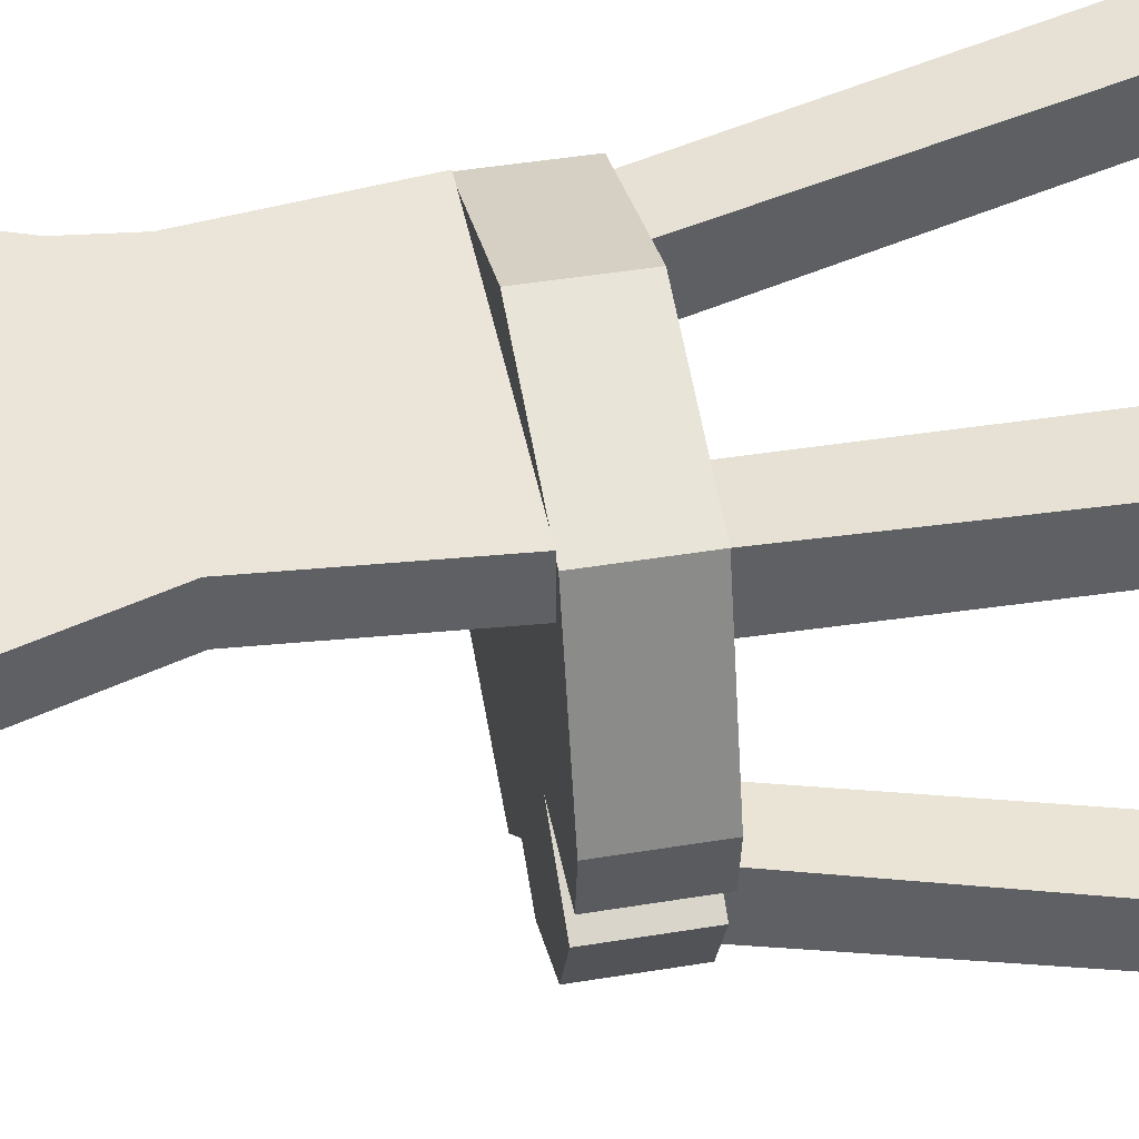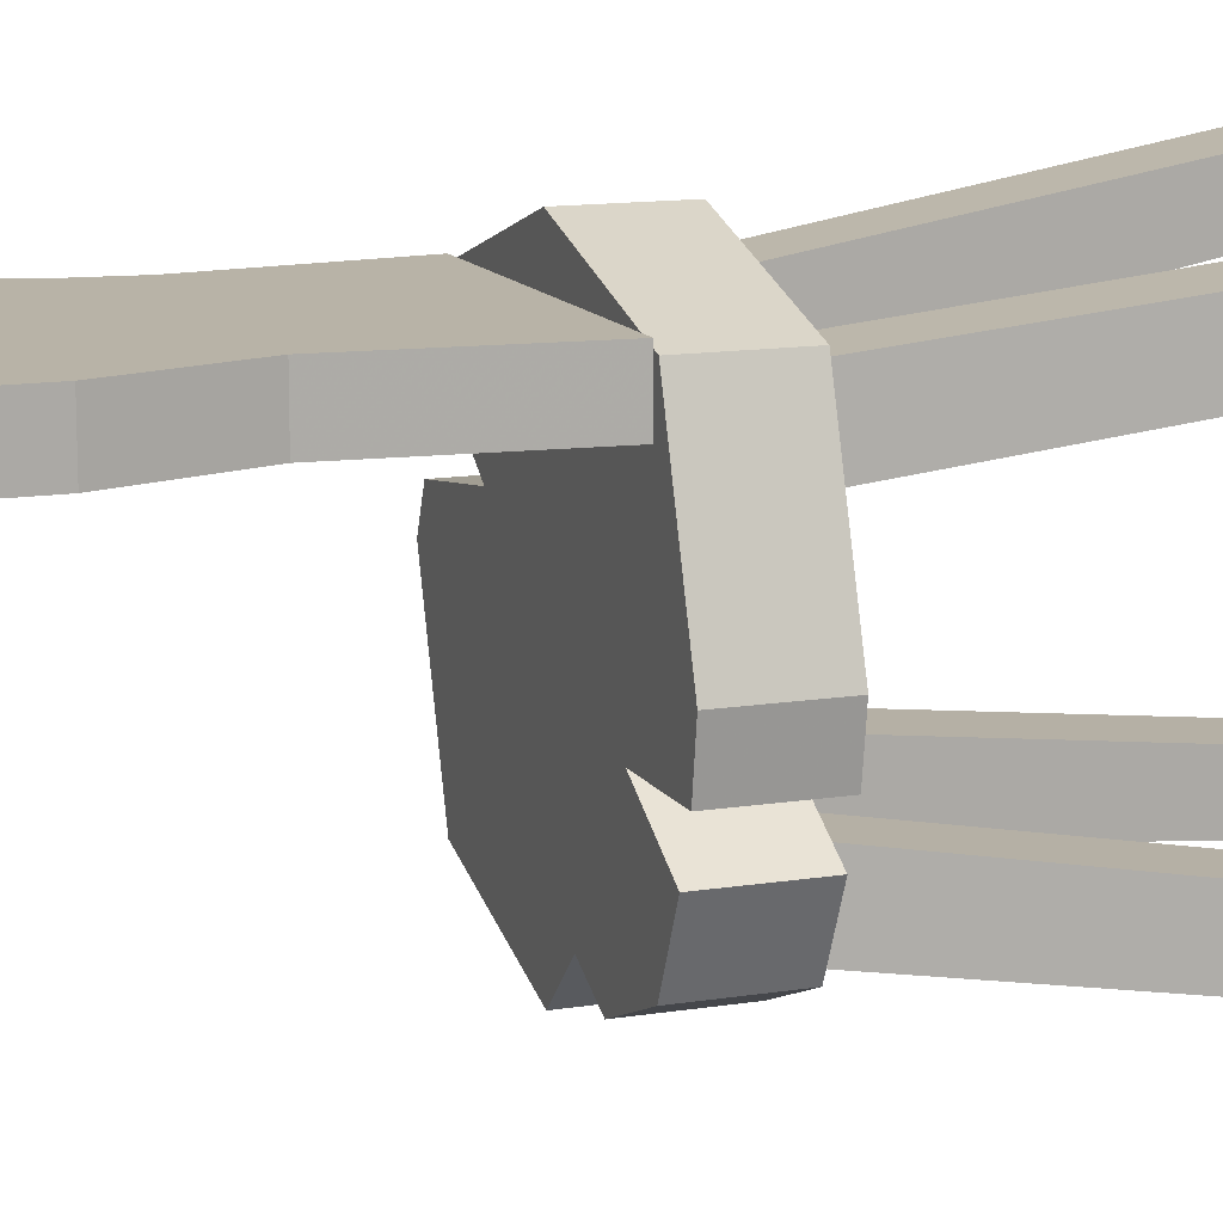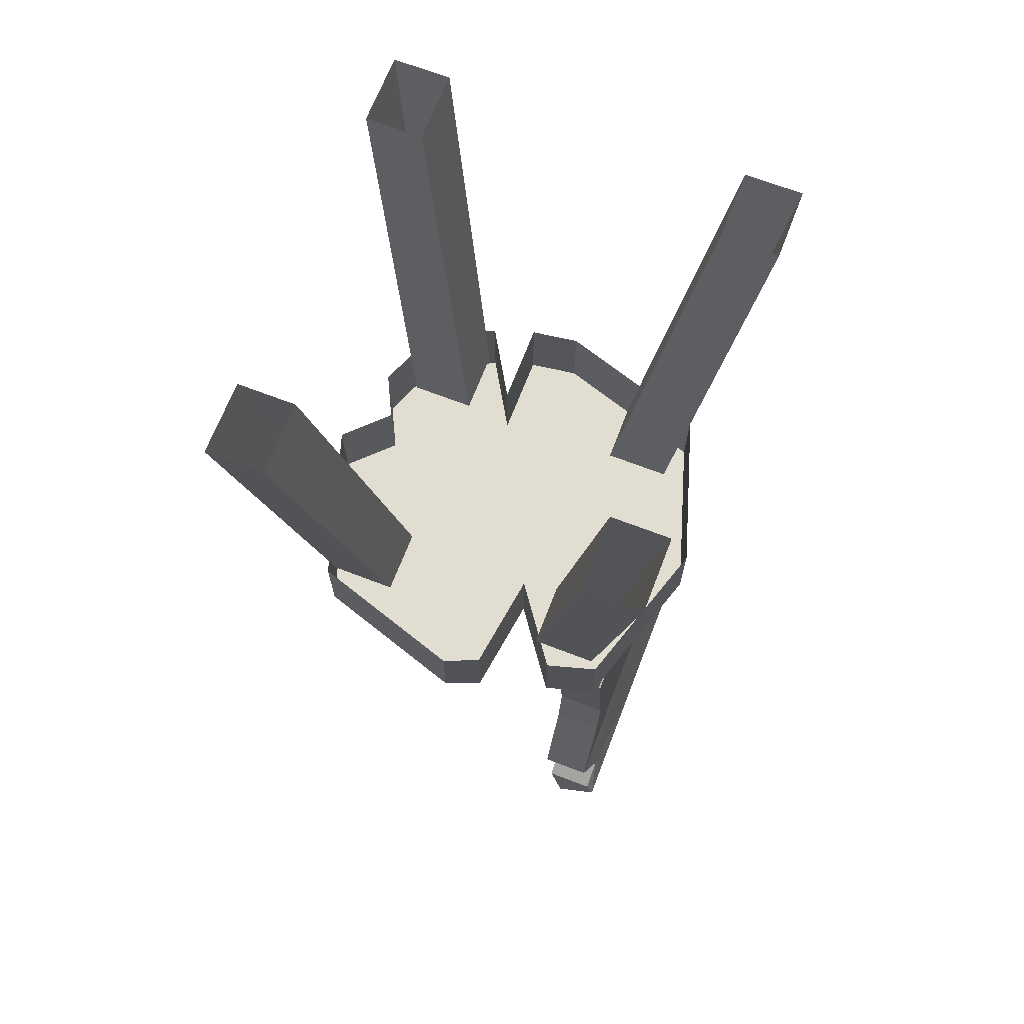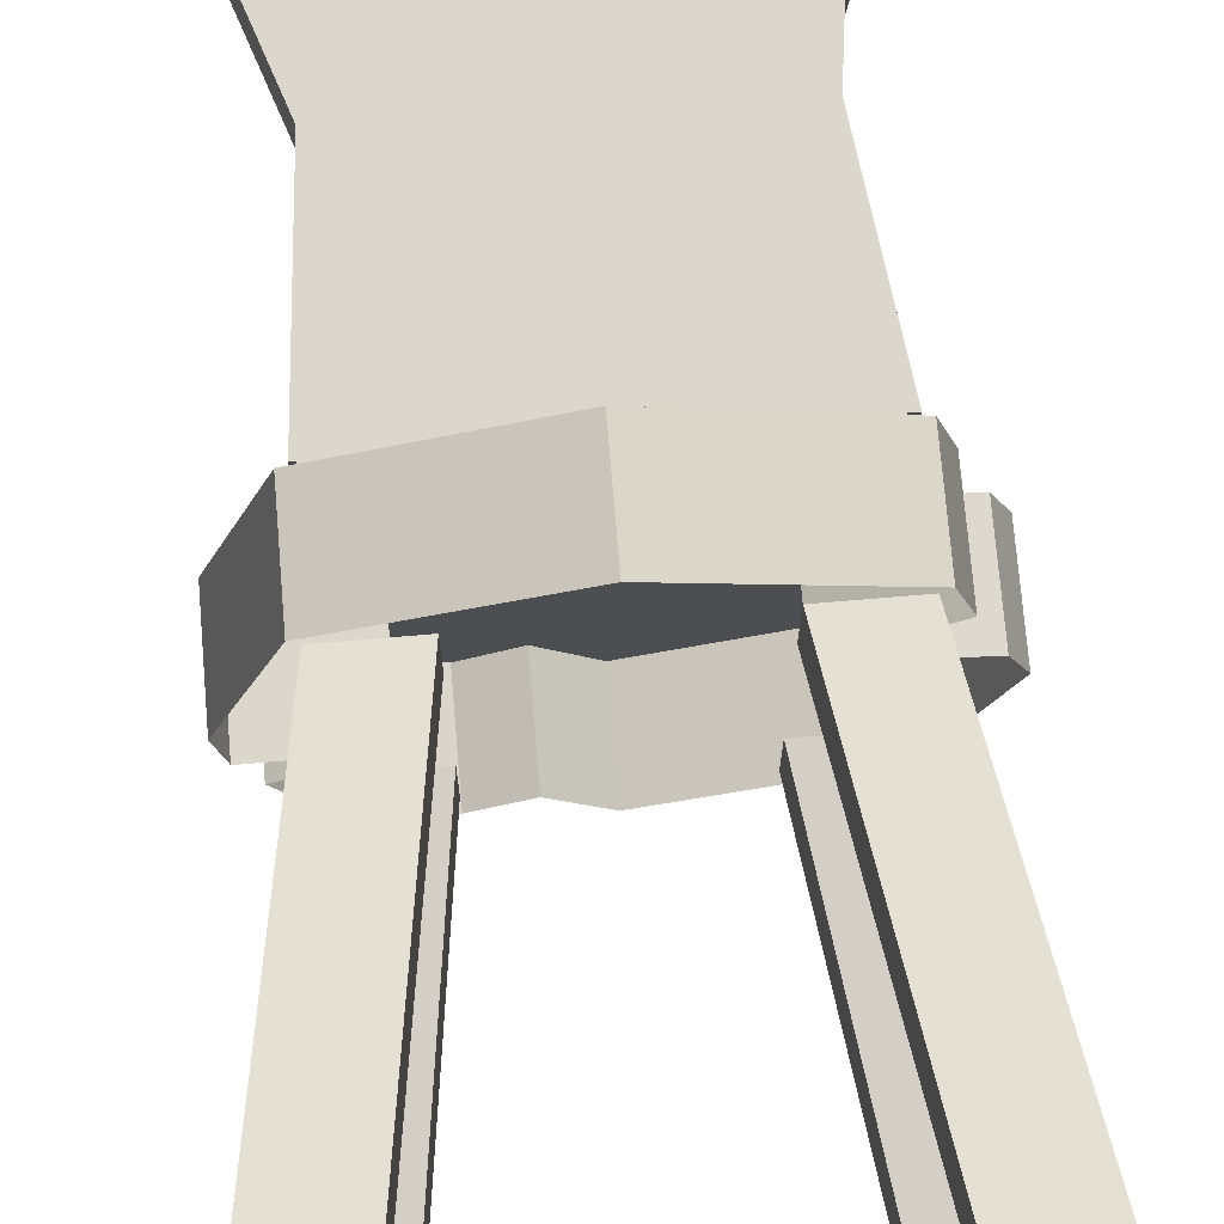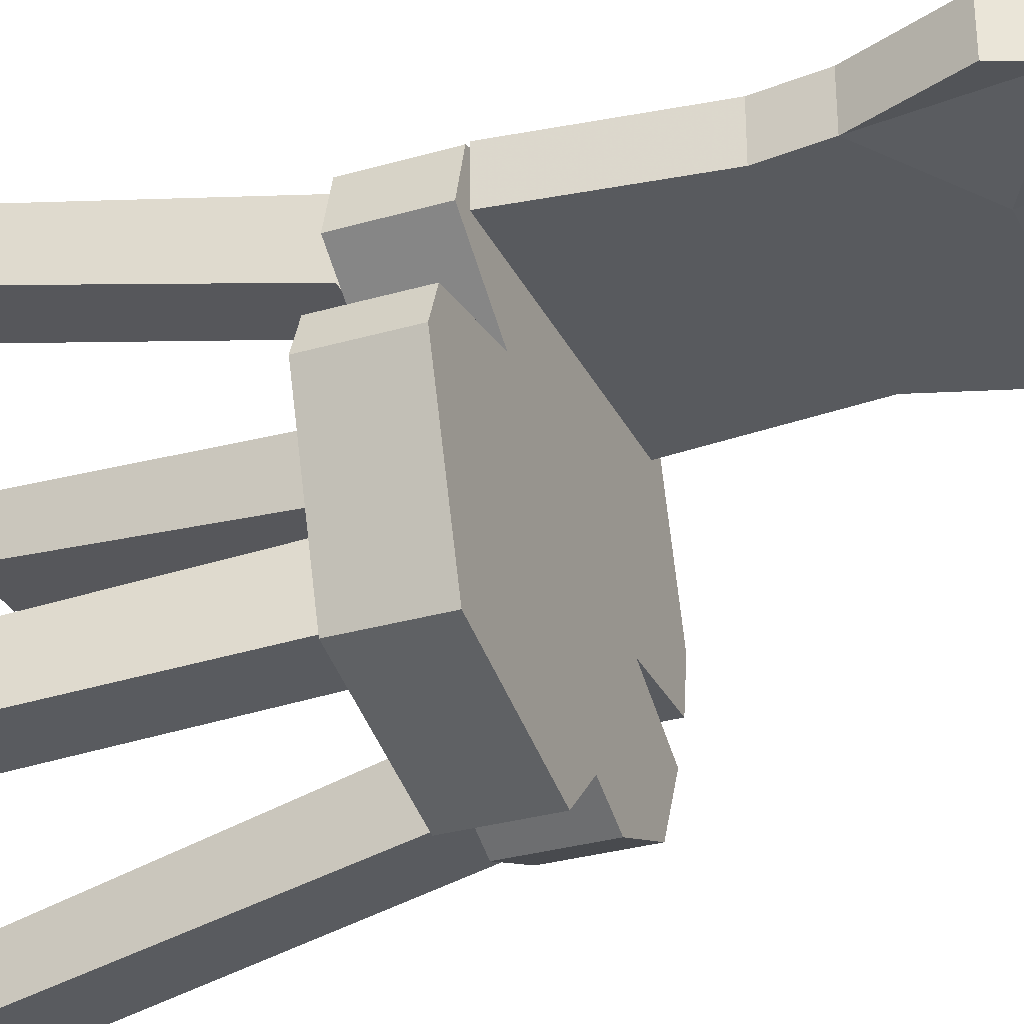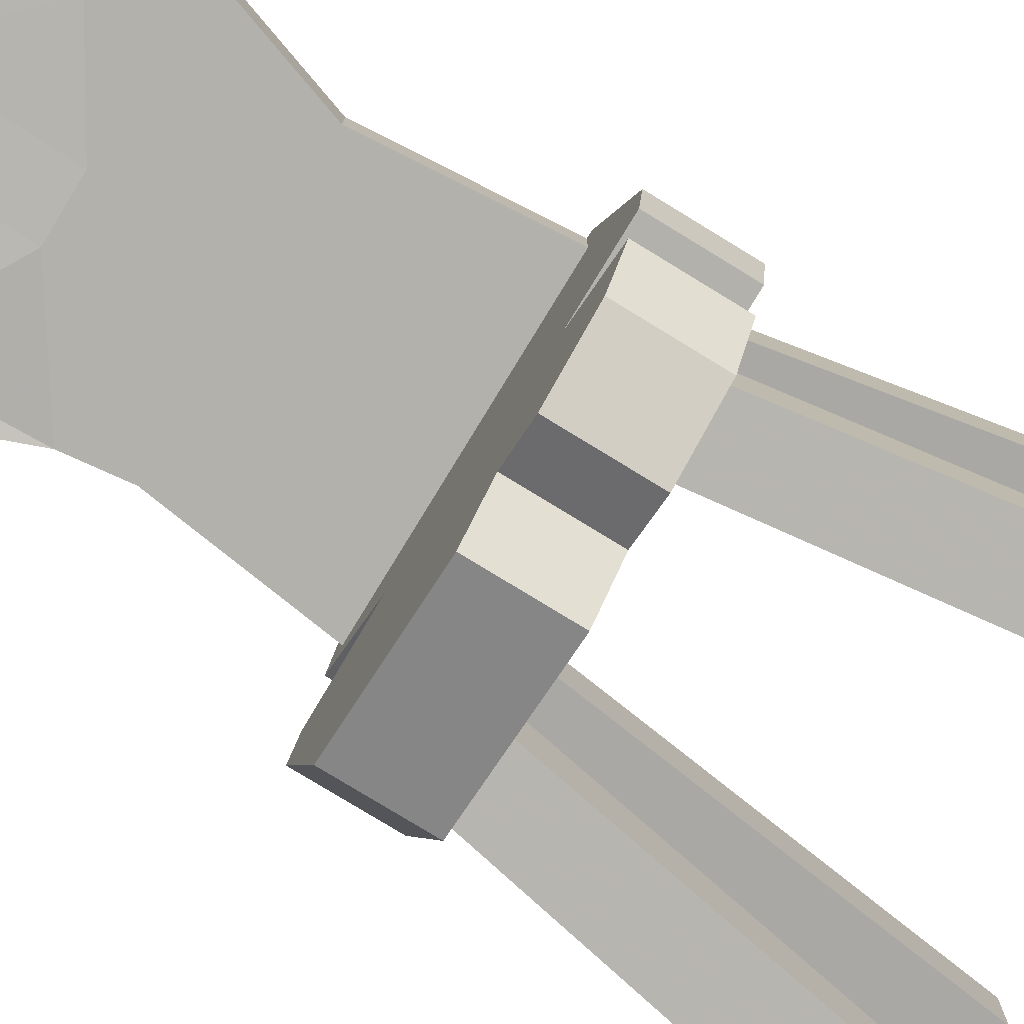
<metadata>
{"format":"obj","ext":"obj","renderer":"f3d","projection":"perspective","resolution":1024,"background":"white","views":[{"elev":44.5,"azim":79.1,"up":"+Z"},{"elev":12.7,"azim":69.4,"up":"+Z"},{"elev":68.4,"azim":-68.9,"up":"+Y"},{"elev":72.8,"azim":175.2,"up":"+Z"},{"elev":-31.0,"azim":-67.4,"up":"+Z"},{"elev":-78.9,"azim":58.6,"up":"+Z"}]}
</metadata>
<code>
v 0.1719 -0.5625 0.1719
v 0 -0.5625 0.2266
v 0 -0.5625 0
v 0.2266 -0.5625 0
v 0.2266 -0.4688 0
v 0.1719 -0.4688 0.1719
v 0 -0.4688 0.2266
v -0.1719 -0.5625 0.1719
v -0.1016 -0.5625 0.05469
v -0.2266 -0.5625 0
v -0.1719 -0.5625 -0.1719
v 0 -0.5625 -0.2266
v 0.04688 -0.5625 -0.1797
v 0.1719 -0.5625 -0.1719
v 0.125 -0.5625 -0.05469
v 0.2188 -0.5625 -0.05469
v 0.2188 -0.4688 -0.05469
v -0.1719 -0.4688 0.1719
v -0.1875 -0.5625 0.1172
v -0.1875 -0.4688 0.1172
v -0.1016 -0.4688 0.05469
v -0.2109 -0.5625 0.03906
v -0.2109 -0.4688 0.03906
v -0.2266 -0.4688 0
v -0.1719 -0.4688 -0.1719
v 0 -0.4688 -0.2266
v 0.04688 -0.4688 -0.1797
v 0.09375 -0.5625 -0.2031
v 0.09375 -0.4688 -0.2031
v 0.1719 -0.4688 -0.1719
v 0.2031 -0.5625 -0.1016
v 0.2031 -0.4688 -0.1016
v 0.125 -0.4688 -0.05469
v 0.1875 -1.047 0.1484
v 0.1875 -1 0.1953
v 0.03125 -0.9922 0.1953
v 0.03125 -1.039 0.1484
v 0.1328 -0.9453 0.1328
v 0.1875 -0.9609 0.1328
v 0.1875 -0.9609 0.1875
v 0.1328 -0.9453 0.1875
v 0.03125 -0.8828 0.1797
v -0.03125 -0.8828 0.1797
v -0.03125 -0.9922 0.1953
v -0.03125 -1.039 0.1484
v 0.03125 -0.8828 0.125
v 0.1875 -0.9219 0.125
v 0.1875 -0.9219 0.1797
v 0.1641 -0.4688 -0.1641
v 0.2422 0 -0.2266
v 0.2422 0 -0.1641
v 0.1641 -0.4688 -0.09375
v 0.1641 0 -0.1641
v 0.09375 -0.4688 -0.09375
v 0.09375 -0.4688 -0.1641
v 0.1641 0 -0.2266
v -0.1641 -0.4688 -0.09375
v -0.2422 0 -0.1641
v -0.2422 0 -0.2266
v -0.1641 -0.4688 -0.1641
v -0.1641 0 -0.2266
v -0.09375 -0.4688 -0.1641
v -0.09375 -0.4688 -0.09375
v -0.1641 0 -0.1641
v -0.1641 -0.4688 0.1641
v -0.2422 0 0.2266
v -0.2422 0 0.1641
v -0.1641 -0.4688 0.09375
v -0.1641 0 0.1641
v -0.09375 -0.4688 0.09375
v -0.09375 -0.4688 0.1641
v -0.1641 0 0.2266
v 0.1641 -0.4688 0.09375
v 0.2422 0 0.1641
v 0.2422 0 0.2266
v 0.1641 -0.4688 0.1641
v 0.1641 0 0.2266
v 0.09375 -0.4688 0.1641
v 0.09375 -0.4688 0.09375
v 0.1641 0 0.1641
v 0.1875 -0.8672 0.125
v 0.1875 -0.8672 0.1797
v 0.1484 -0.75 0.125
v 0.1484 -0.75 0.1797
v 0.1641 -0.5625 0.1797
v -0.1641 -0.5625 0.1797
v -0.1406 -0.7422 0.1797
v -0.1484 -0.8047 0.1797
v -0.1875 -0.9062 0.1797
v -0.1562 -0.9531 0.1875
v -0.1875 -1 0.1953
v -0.1875 -1.047 0.1484
v -0.1875 -0.9766 0.1328
v -0.1562 -0.9531 0.1328
v -0.03125 -0.8828 0.125
v -0.1641 -0.5625 0.125
v 0.1641 -0.5625 0.125
v -0.1484 -0.8047 0.125
v -0.1875 -0.9062 0.125
v -0.1875 -0.9766 0.1875
v -0.1406 -0.7422 0.125
f 1 2 3
f 1 3 4
f 1 4 5
f 1 5 6
f 1 6 2
f 2 6 7
f 2 7 8
f 2 8 9
f 2 9 3
f 3 9 10
f 3 10 11
f 3 11 12
f 3 12 13
f 3 13 14
f 3 14 15
f 3 15 4
f 4 15 16
f 4 16 17
f 4 17 5
f 8 7 18
f 8 18 19
f 8 19 9
f 9 19 20
f 9 20 21
f 9 21 22
f 9 22 10
f 10 22 23
f 10 23 24
f 10 24 11
f 11 24 25
f 11 25 12
f 12 25 26
f 12 26 13
f 13 26 27
f 13 27 28
f 13 28 14
f 14 28 29
f 14 29 30
f 14 30 31
f 14 31 15
f 15 31 32
f 15 32 33
f 15 33 16
f 16 33 17
f 27 29 28
f 30 32 31
f 21 23 22
f 18 20 19
f 34 35 36
f 34 36 37
f 34 37 38
f 34 38 39
f 34 39 40
f 34 40 35
f 35 40 41
f 35 41 36
f 36 41 42
f 36 42 43
f 36 43 44
f 36 44 37
f 37 44 45
f 37 45 46
f 37 46 38
f 38 46 47
f 38 47 48
f 38 48 41
f 38 41 39
f 39 41 40
f 49 50 51
f 49 51 52
f 52 51 53
f 52 53 54
f 54 53 55
f 55 53 56
f 55 56 50
f 55 50 49
f 57 58 59
f 57 59 60
f 60 59 61
f 60 61 62
f 62 61 63
f 63 61 64
f 63 64 58
f 63 58 57
f 65 66 67
f 65 67 68
f 68 67 69
f 68 69 70
f 70 69 71
f 71 69 72
f 71 72 66
f 71 66 65
f 73 74 75
f 73 75 76
f 76 75 77
f 76 77 78
f 78 77 79
f 79 77 80
f 79 80 74
f 79 74 73
f 47 81 82
f 47 82 48
f 48 82 42
f 48 42 41
f 47 46 81
f 81 46 83
f 81 83 82
f 82 83 84
f 82 84 42
f 42 84 85
f 42 85 43
f 43 85 86
f 43 86 87
f 43 87 88
f 43 88 89
f 43 89 90
f 43 90 44
f 44 90 91
f 44 91 92
f 44 92 45
f 45 92 93
f 45 93 94
f 45 94 95
f 45 95 46
f 46 95 96
f 46 96 97
f 46 97 83
f 83 97 84
f 84 97 85
f 88 98 99
f 88 99 89
f 89 99 90
f 90 99 94
f 90 94 100
f 90 100 91
f 91 100 92
f 92 100 93
f 93 100 94
f 98 95 94
f 98 94 99
f 98 88 87
f 98 87 101
f 98 101 95
f 95 101 96
f 96 101 86
f 86 101 87

</code>
